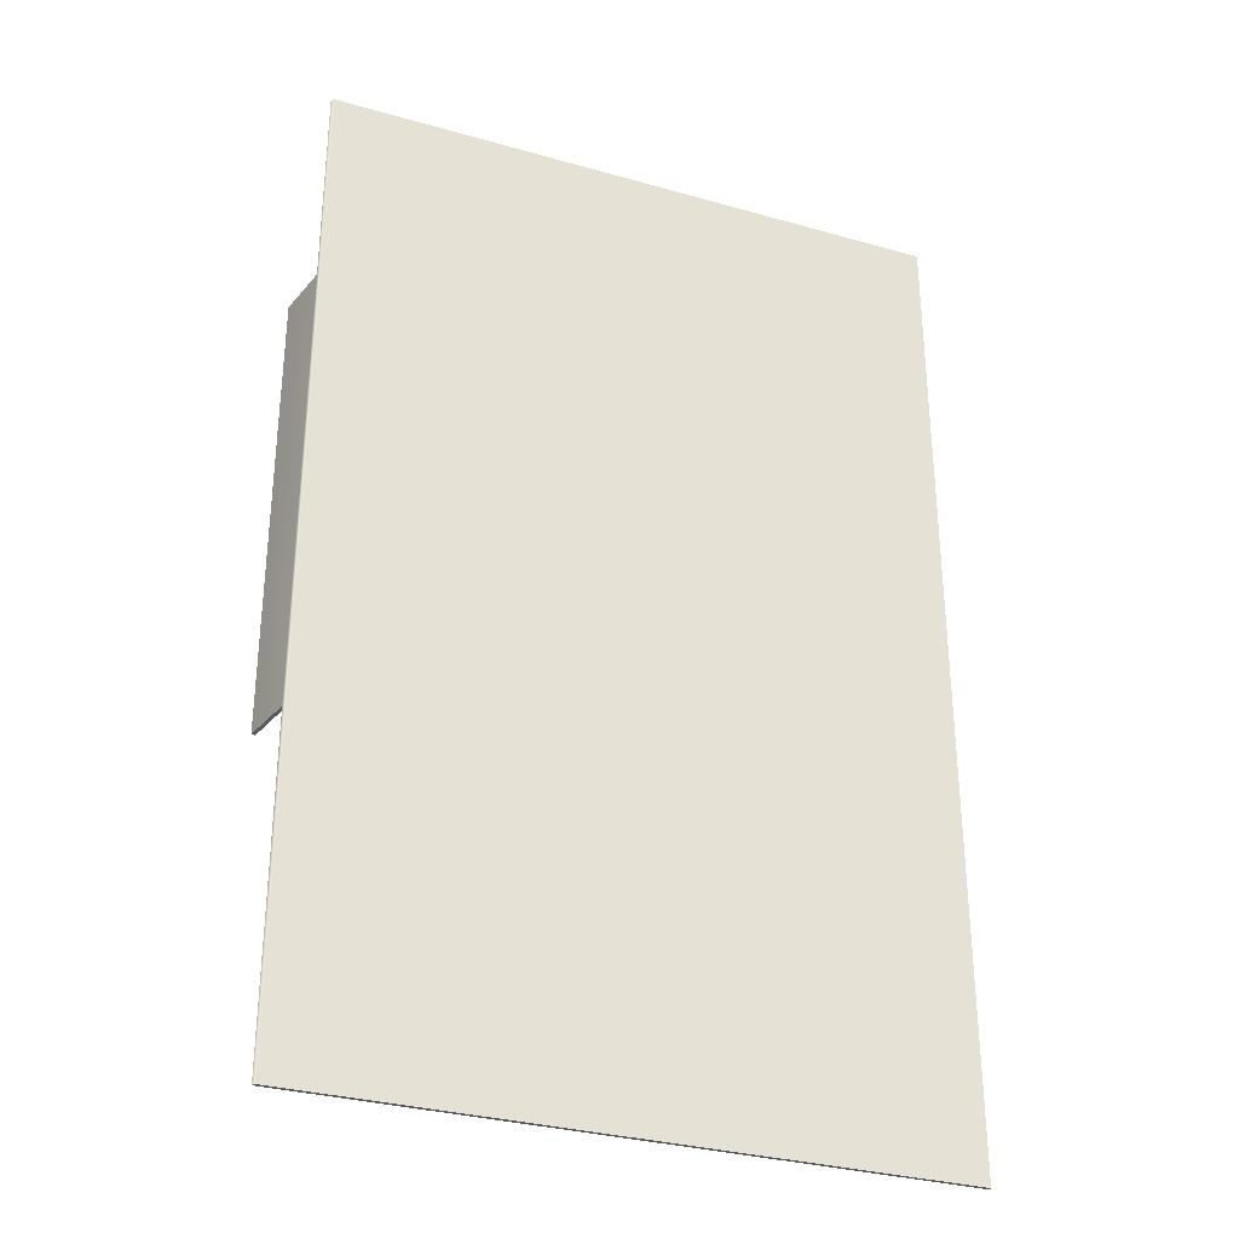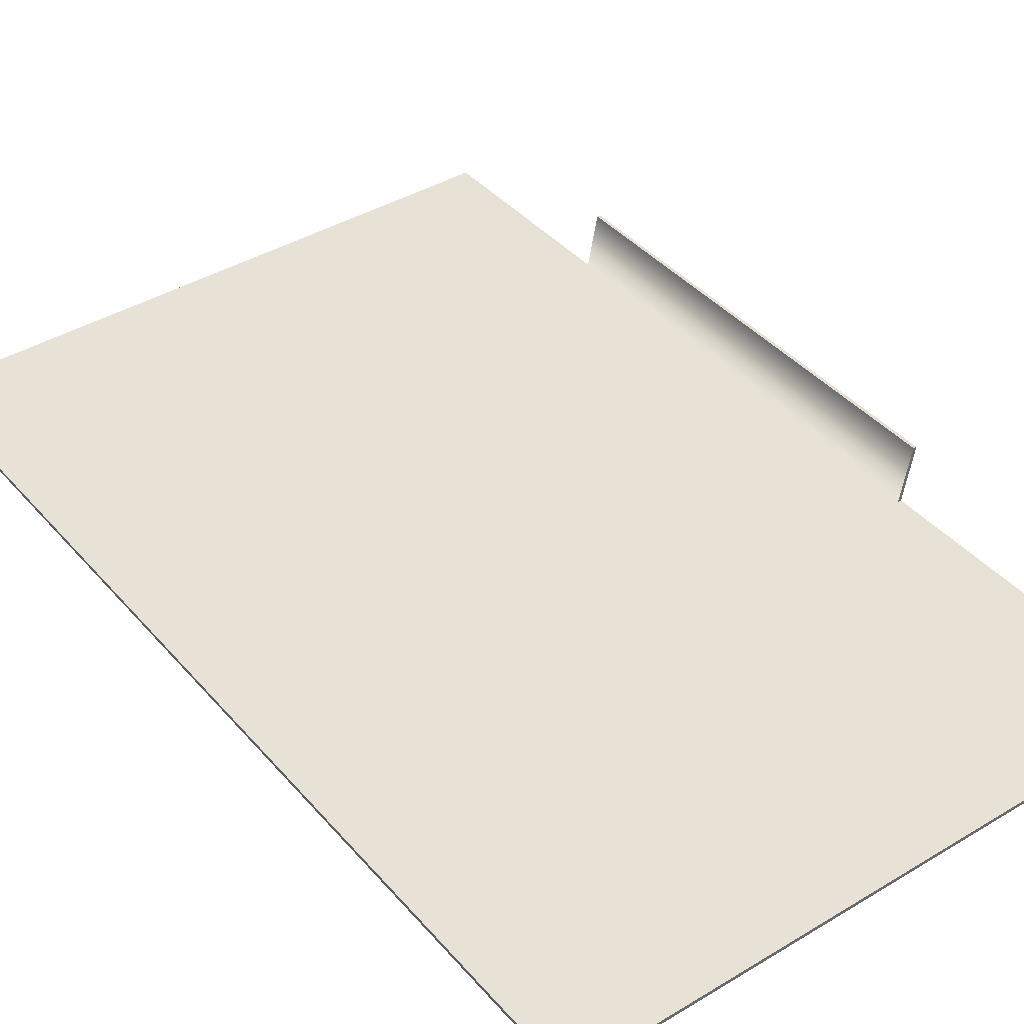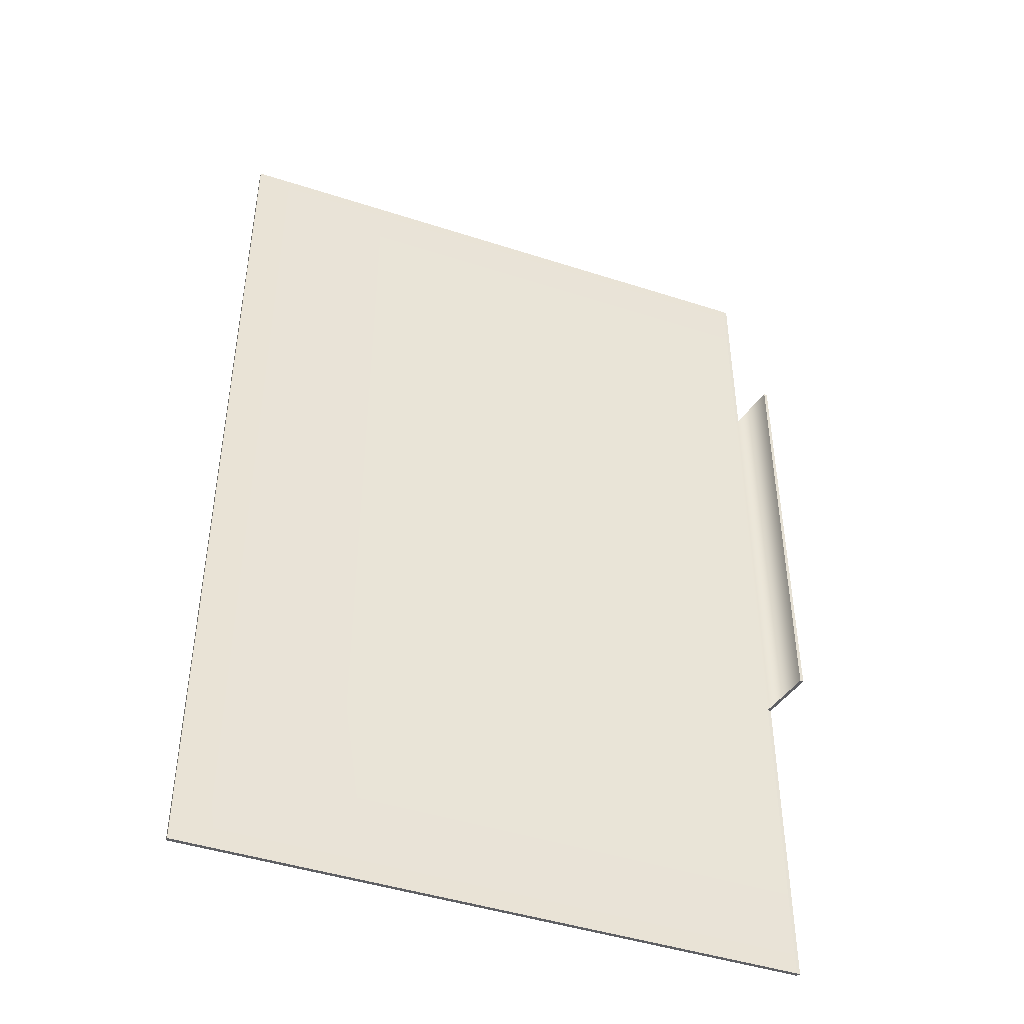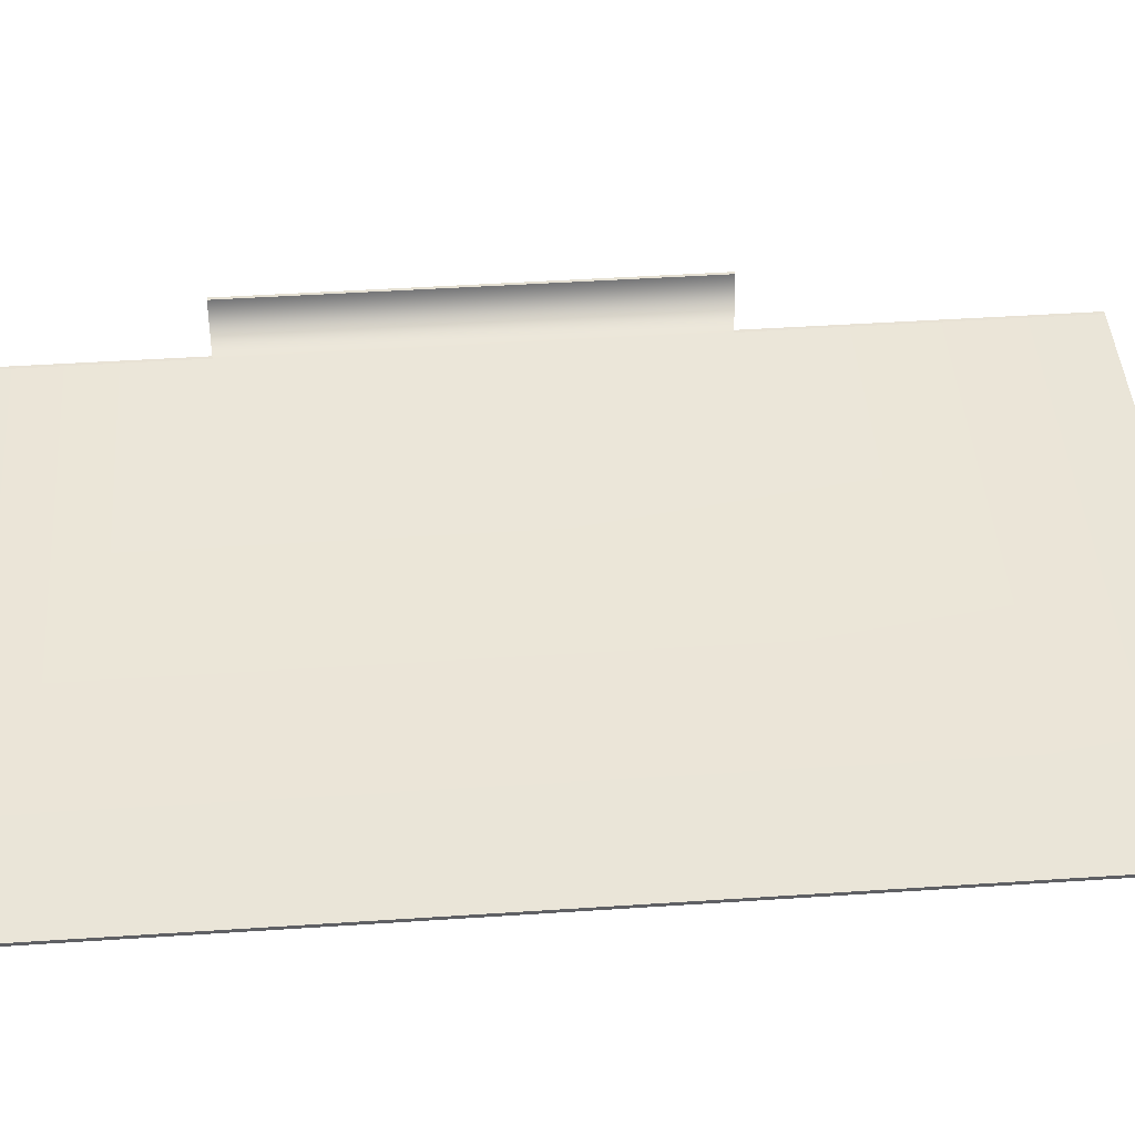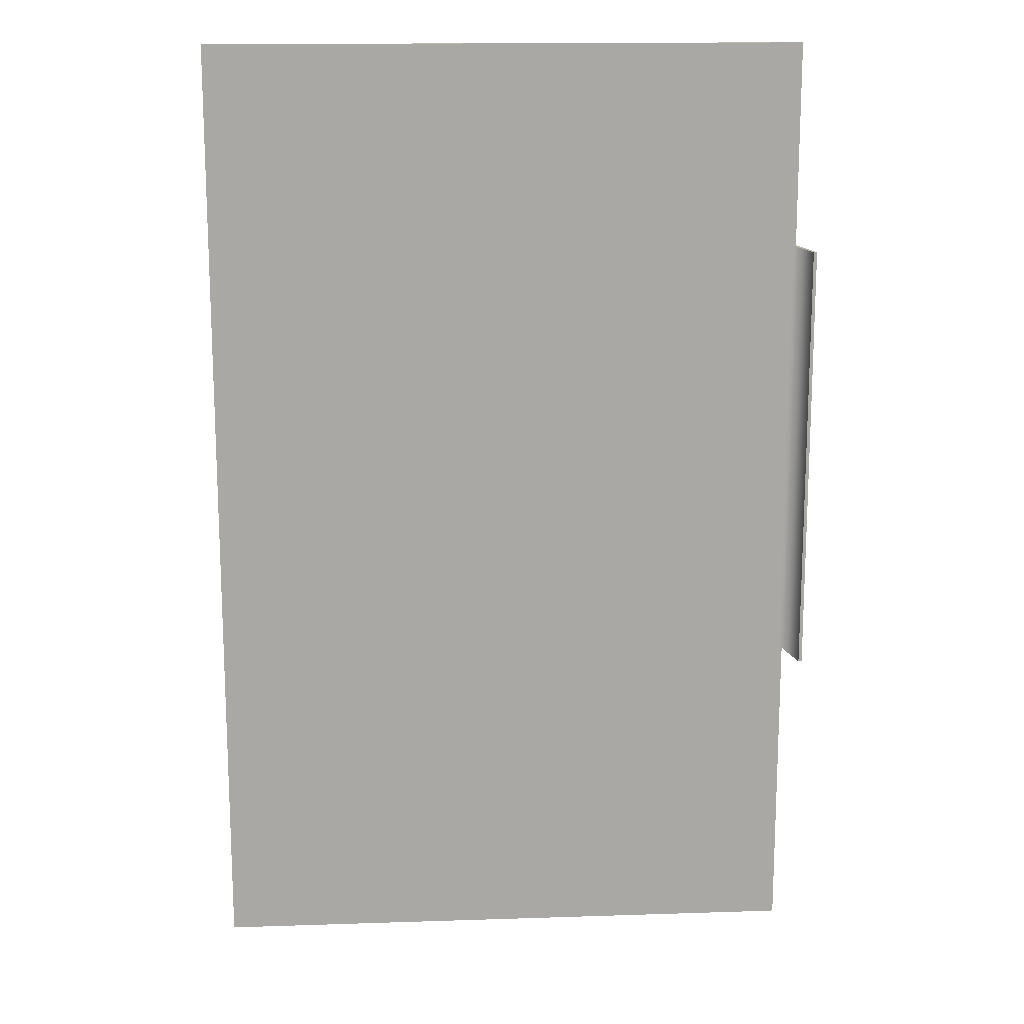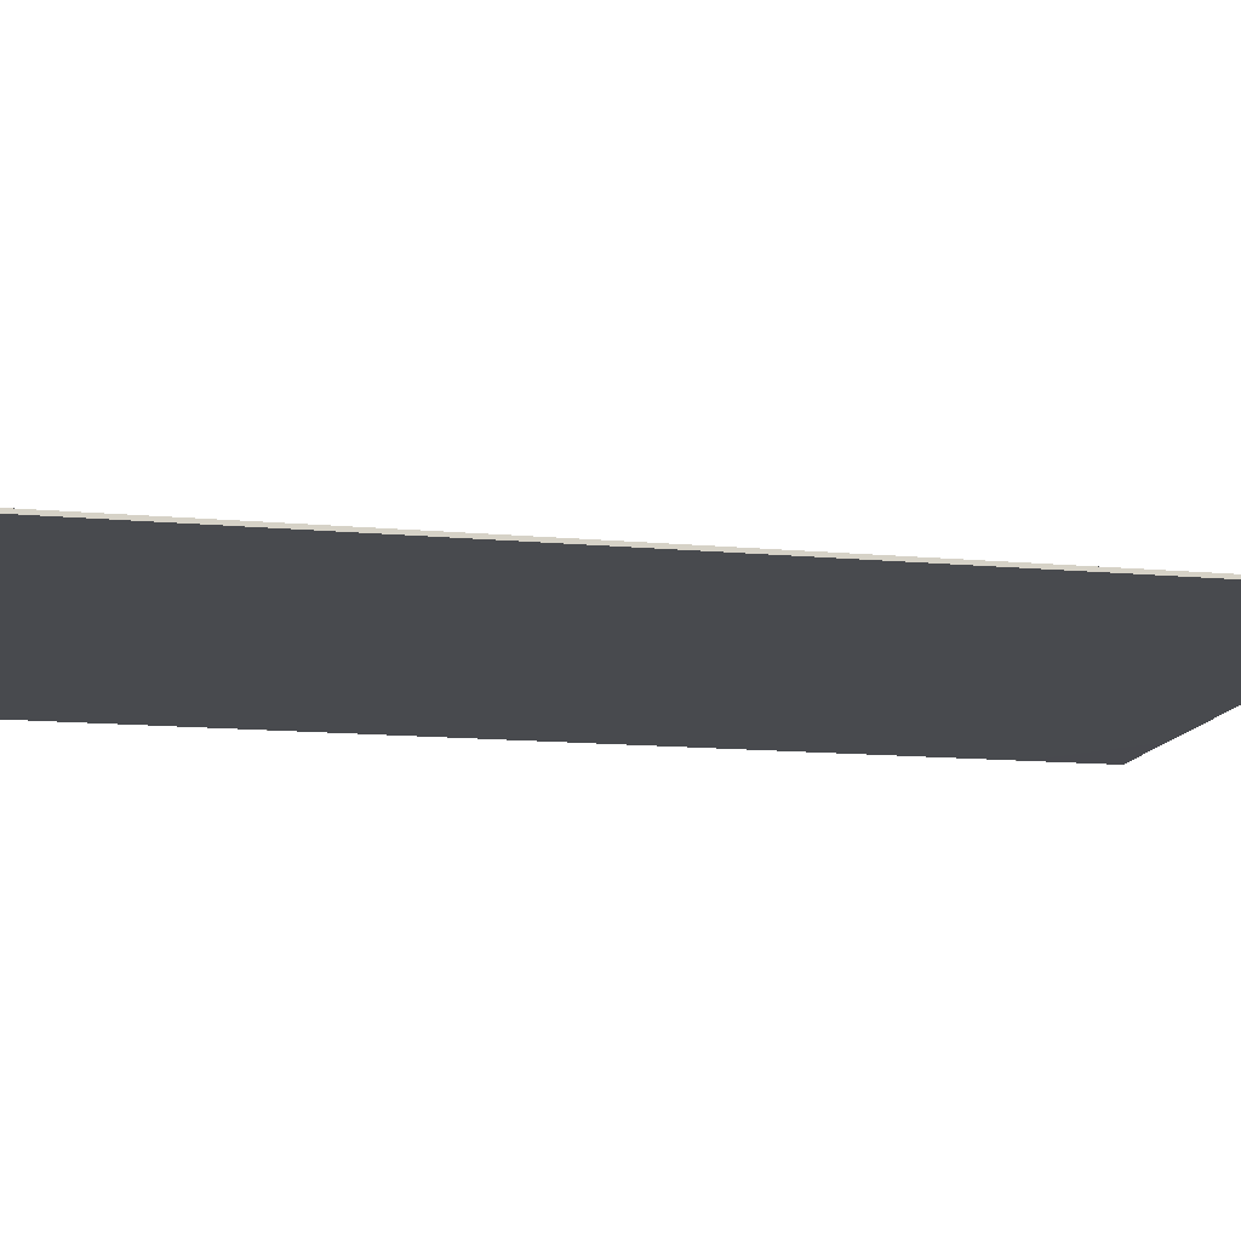
<metadata>
{"format":"obj","ext":"obj","renderer":"f3d","projection":"perspective","resolution":1024,"background":"white","views":[{"elev":-31.8,"azim":158.2,"up":"+Y"},{"elev":40.3,"azim":-36.5,"up":"+Z"},{"elev":-44.8,"azim":-20.7,"up":"+Y"},{"elev":45.0,"azim":-94.4,"up":"+Z"},{"elev":15.2,"azim":-4.0,"up":"+Y"},{"elev":-13.3,"azim":-101.9,"up":"+Z"}]}
</metadata>
<code>
g Cabinet_2
v -0.2027 0.3159 -0.01679
v 0.1933 0.3159 -0.01672
v 0.1933 0.1807 -0.01672
v -0.2027 -0.3159 -0.01679
v 0.1933 -0.1075 -0.01672
v 0.1933 -0.3159 -0.01672
v -0.2027 0.3159 -0.01679
v -0.2027 0.3159 -0.01908
v 0.1942 0.3159 -0.01908
v 0.1933 0.3159 -0.01672
v 0.1956 0.3159 -0.01688
v -0.2027 0.3159 -0.01908
v 0.1942 0.1807 -0.01908
v 0.1942 0.3159 -0.01908
v 0.1942 -0.1075 -0.01908
v -0.2027 -0.3159 -0.01908
v 0.1942 -0.3159 -0.01908
v -0.2027 -0.3159 -0.01908
v -0.2027 -0.3159 -0.01679
v 0.1933 -0.3159 -0.01672
v 0.1942 -0.3159 -0.01908
v 0.1956 -0.3159 -0.01688
v 0.1942 0.1807 -0.01908
v 0.1956 0.1807 -0.01688
v 0.1956 0.3159 -0.01688
v 0.1942 0.3159 -0.01908
v 0.1942 -0.1075 -0.01908
v 0.1956 -0.1075 -0.01688
v 0.2027 0.1807 0.01885
v 0.2027 -0.1075 0.01885
v 0.1942 -0.3159 -0.01908
v 0.1956 -0.3159 -0.01688
v -0.2027 -0.3159 -0.01908
v -0.2027 0.3159 -0.01908
v -0.2027 0.3159 -0.01679
v -0.2027 -0.3159 -0.01679
v 0.2004 0.1807 0.01908
v 0.2004 -0.1075 0.01908
v 0.1933 -0.1075 -0.01672
v 0.1933 0.1807 -0.01672
v 0.2004 -0.1075 0.01908
v 0.2004 0.1807 0.01908
v 0.2027 0.1807 0.01885
v 0.2027 -0.1075 0.01885
v 0.2027 0.1807 0.01885
v 0.2004 0.1807 0.01908
v 0.1933 0.1807 -0.01672
v 0.1956 0.1807 -0.01688
v 0.1956 0.3159 -0.01688
v 0.1956 0.1807 -0.01688
v 0.1933 0.1807 -0.01672
v 0.1933 0.3159 -0.01672
v 0.1956 -0.1075 -0.01688
v 0.1933 -0.1075 -0.01672
v 0.2004 -0.1075 0.01908
v 0.2027 -0.1075 0.01885
v 0.1933 -0.1075 -0.01672
v 0.1956 -0.1075 -0.01688
v 0.1956 -0.3159 -0.01688
v 0.1933 -0.3159 -0.01672
f -58 -59 -60
f -58 -60 -57
f -56 -58 -57
f -55 -56 -57
f -52 -53 -54
f -51 -52 -54
f -51 -50 -52
f -47 -48 -49
f -48 -46 -49
f -46 -45 -49
f -46 -44 -45
f -41 -42 -43
f -40 -41 -43
f -40 -39 -41
f -36 -37 -38
f -35 -36 -38
f -38 -37 -34
f -37 -33 -34
f -37 -32 -33
f -32 -31 -33
f -34 -33 -30
f -33 -29 -30
f -26 -27 -28
f -25 -26 -28
f -22 -23 -24
f -21 -22 -24
f -18 -19 -20
f -17 -18 -20
f -14 -15 -16
f -13 -14 -16
f -10 -11 -12
f -9 -10 -12
f -6 -7 -8
f -5 -6 -8
f -2 -3 -4
f -1 -2 -4

</code>
